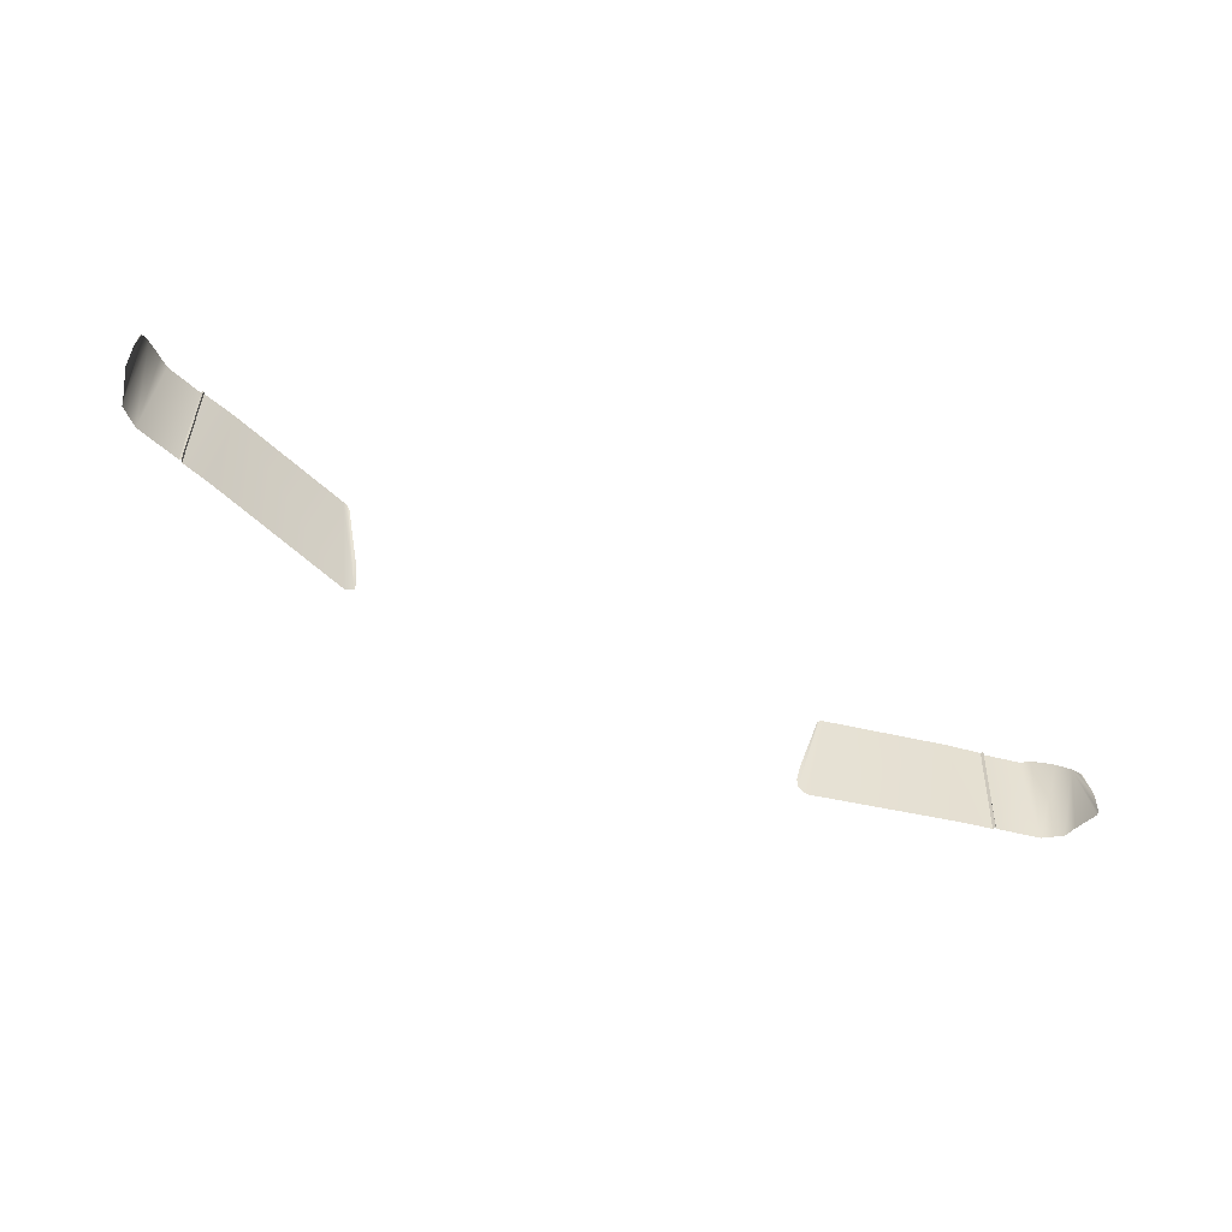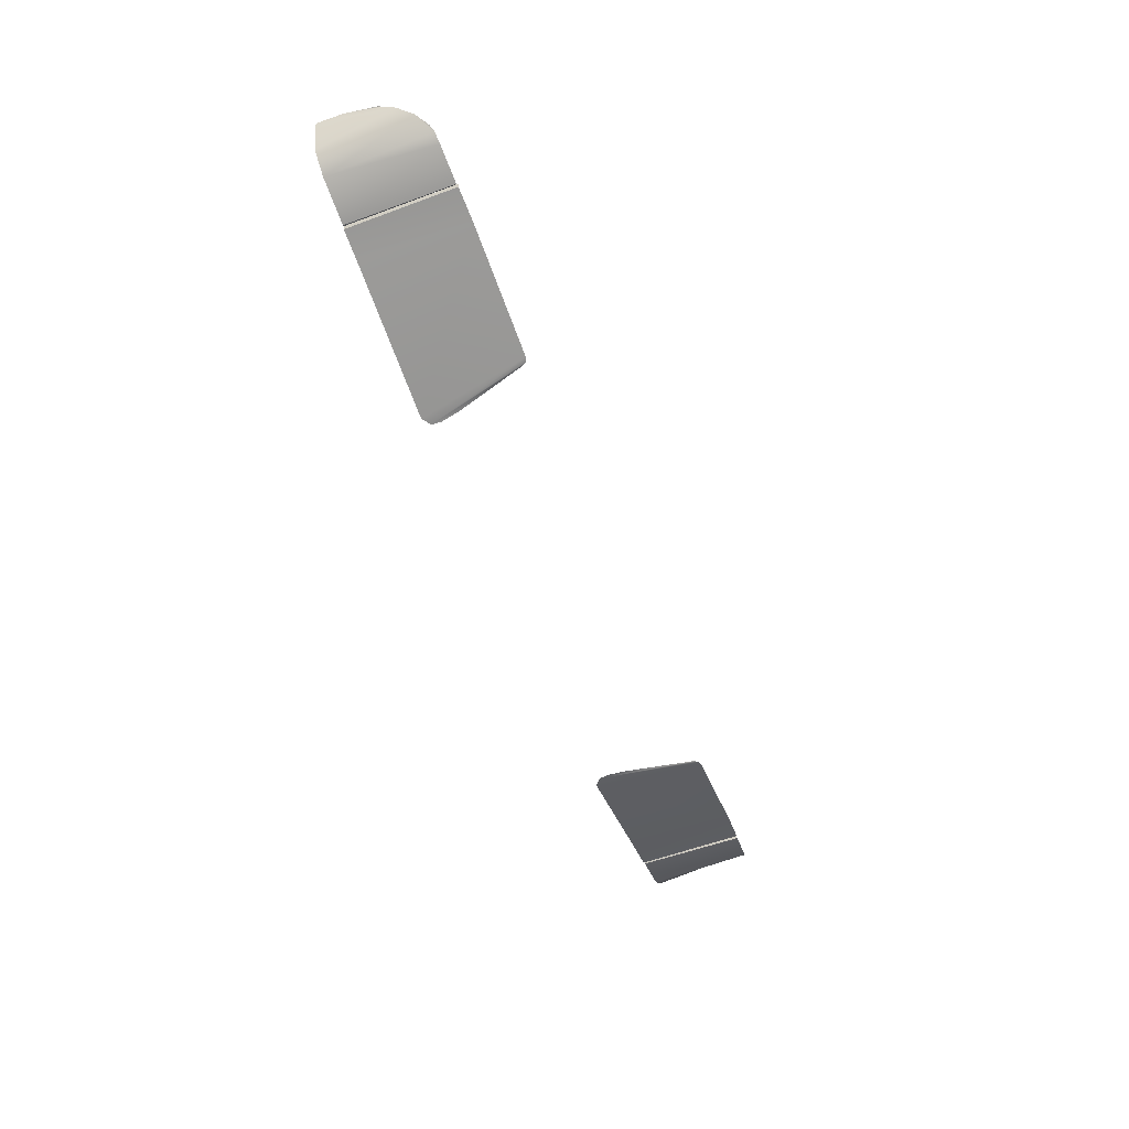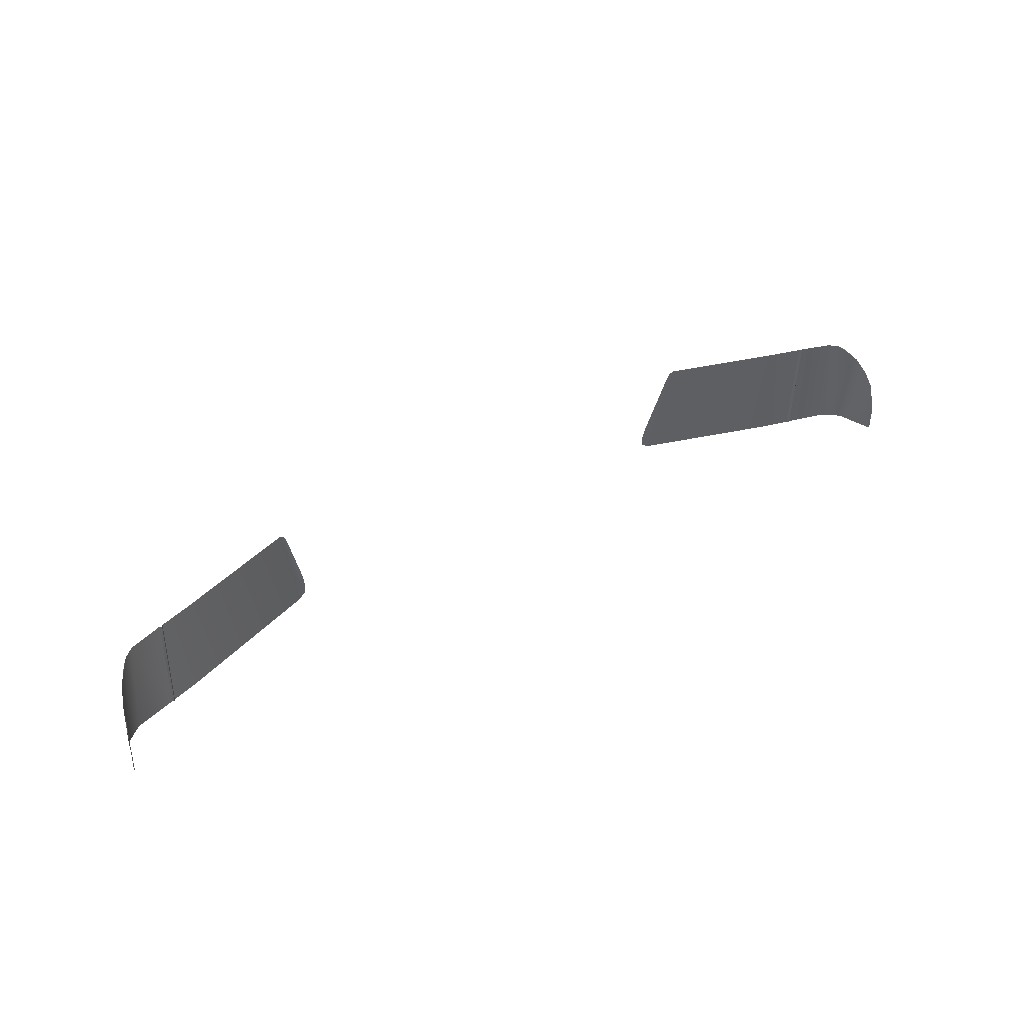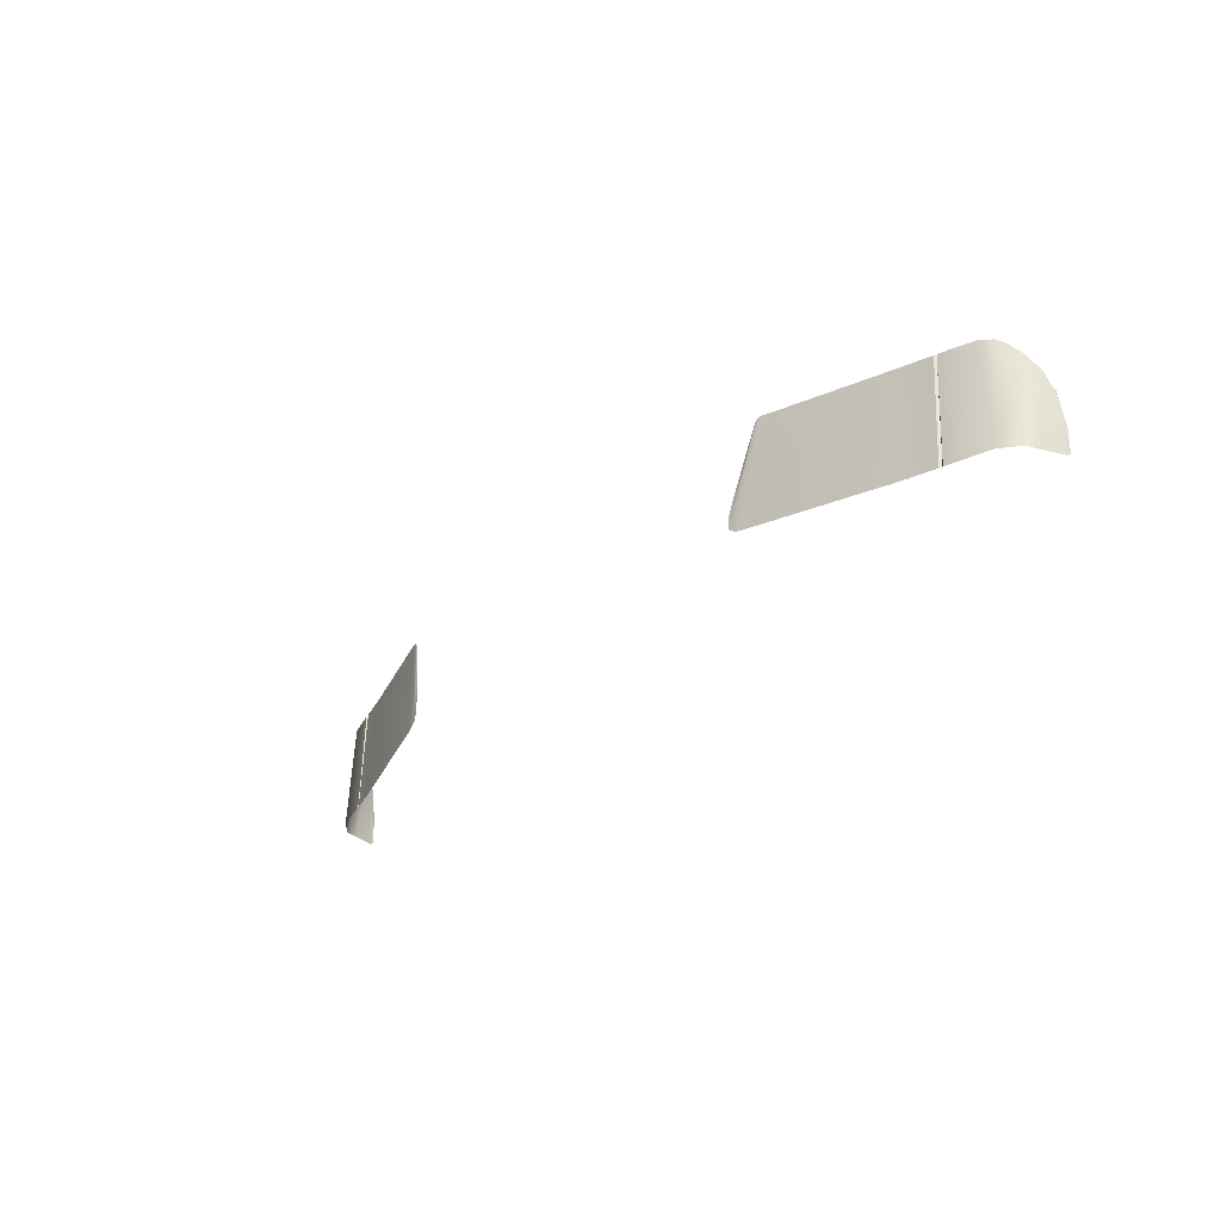
<metadata>
{"format":"obj","ext":"obj","renderer":"f3d","projection":"perspective","resolution":1024,"background":"white","views":[{"elev":-54.7,"azim":-29.3,"up":"+Y"},{"elev":-54.0,"azim":110.0,"up":"+Z"},{"elev":39.8,"azim":-34.7,"up":"+Y"},{"elev":-29.1,"azim":-128.6,"up":"+Y"}]}
</metadata>
<code>
o headlights_chassi
v 18.74 3.608 -94.26
v 17.28 -1.573 -95
v 17.12 -3.586 -95.25
v 17.04 -2.918 -95.19
v 18.93 3.898 -94.26
v 30.8 3.671 -90.84
v 28.41 3.785 -91.45
v 28.66 -4.366 -91.78
v 17.77 -4.05 -95.21
v 19.29 4.045 -94.19
v 30.73 -4.423 -91.22
v 30.92 3.693 -90.64
v 30.85 -4.401 -91.03
v -18.74 3.608 -94.26
v -17.28 -1.573 -95
v -17.12 -3.586 -95.25
v -17.04 -2.918 -95.19
v -18.93 3.898 -94.26
v -30.8 3.671 -90.84
v -30.73 -4.423 -91.22
v -28.41 3.785 -91.45
v -28.66 -4.366 -91.78
v -17.77 -4.05 -95.21
v -19.29 4.045 -94.19
v -30.92 3.693 -90.64
v -30.85 -4.401 -91.03
v 36.32 -4.329 -86.31
v 36.32 -4.502 -86.51
v 35.73 -4.488 -88.29
v 35.92 1.152 -87.34
v 35.43 2.323 -88.24
v 34.75 3.131 -89.1
v 34.34 3.394 -89.55
v 33.65 3.511 -90.08
v 34.18 -4.449 -90.24
v 35.48 -4.5 -89.2
v 30.97 -4.378 -91.12
v 36.16 0.05093 -86.73
v 36.05 0.2184 -86.8
v 36.32 -2.431 -86.29
v -36.33 -4.329 -86.31
v -36.33 -4.502 -86.51
v -35.73 -4.488 -88.29
v -35.92 1.152 -87.34
v -35.43 2.323 -88.24
v -34.75 3.131 -89.1
v -34.34 3.394 -89.55
v -33.65 3.511 -90.08
v -34.18 -4.449 -90.24
v -35.48 -4.5 -89.2
v -36.17 0.05093 -86.73
v -36.06 0.2184 -86.8
v -36.33 -2.431 -86.29
v 31.04 3.625 -90.84
v 30.92 3.603 -90.64
v -31.04 3.625 -90.84
v -30.97 -4.378 -91.12
v -30.92 3.603 -90.64
v 30.8 3.671 -90.84
v 30.85 -4.401 -91.03
v 30.73 -4.423 -91.22
v -30.73 -4.423 -91.22
v -30.8 3.671 -90.84
v -30.85 -4.401 -91.03
v 30.97 -4.378 -91.12
v 31.04 3.625 -90.84
v -31.04 3.625 -90.84
v -30.97 -4.378 -91.12
f 10 7 9
f 7 8 9
f 7 59 8
f 59 11 8
f 9 3 10
f 5 10 3
f 3 4 2
f 2 1 3
f 3 1 5
f 6 12 61
f 12 60 61
f 22 21 23
f 21 24 23
f 62 63 22
f 63 21 22
f 16 23 24
f 24 18 16
f 17 16 15
f 14 15 16
f 14 16 18
f 64 25 20
f 25 19 20
f 32 31 33
f 31 35 33
f 33 35 34
f 40 27 30
f 27 28 30
f 40 30 39
f 35 31 36
f 30 29 36
f 29 30 28
f 36 31 30
f 34 65 54
f 65 34 35
f 40 39 38
f 49 45 47
f 45 46 47
f 49 47 48
f 42 41 44
f 41 53 44
f 44 53 52
f 45 49 50
f 43 44 50
f 44 43 42
f 45 50 44
f 68 48 56
f 48 68 49
f 52 53 51
f 37 13 66
f 13 55 66
f 58 26 67
f 26 57 67

</code>
